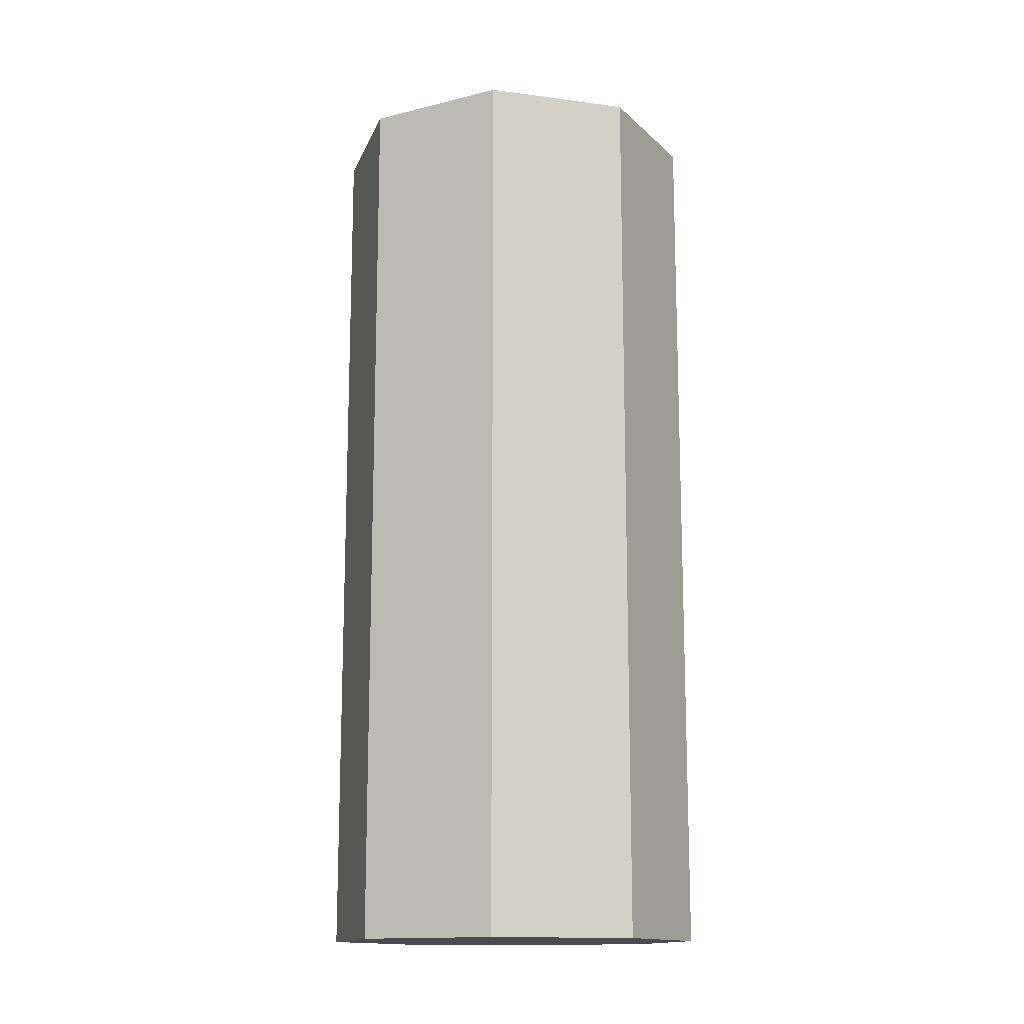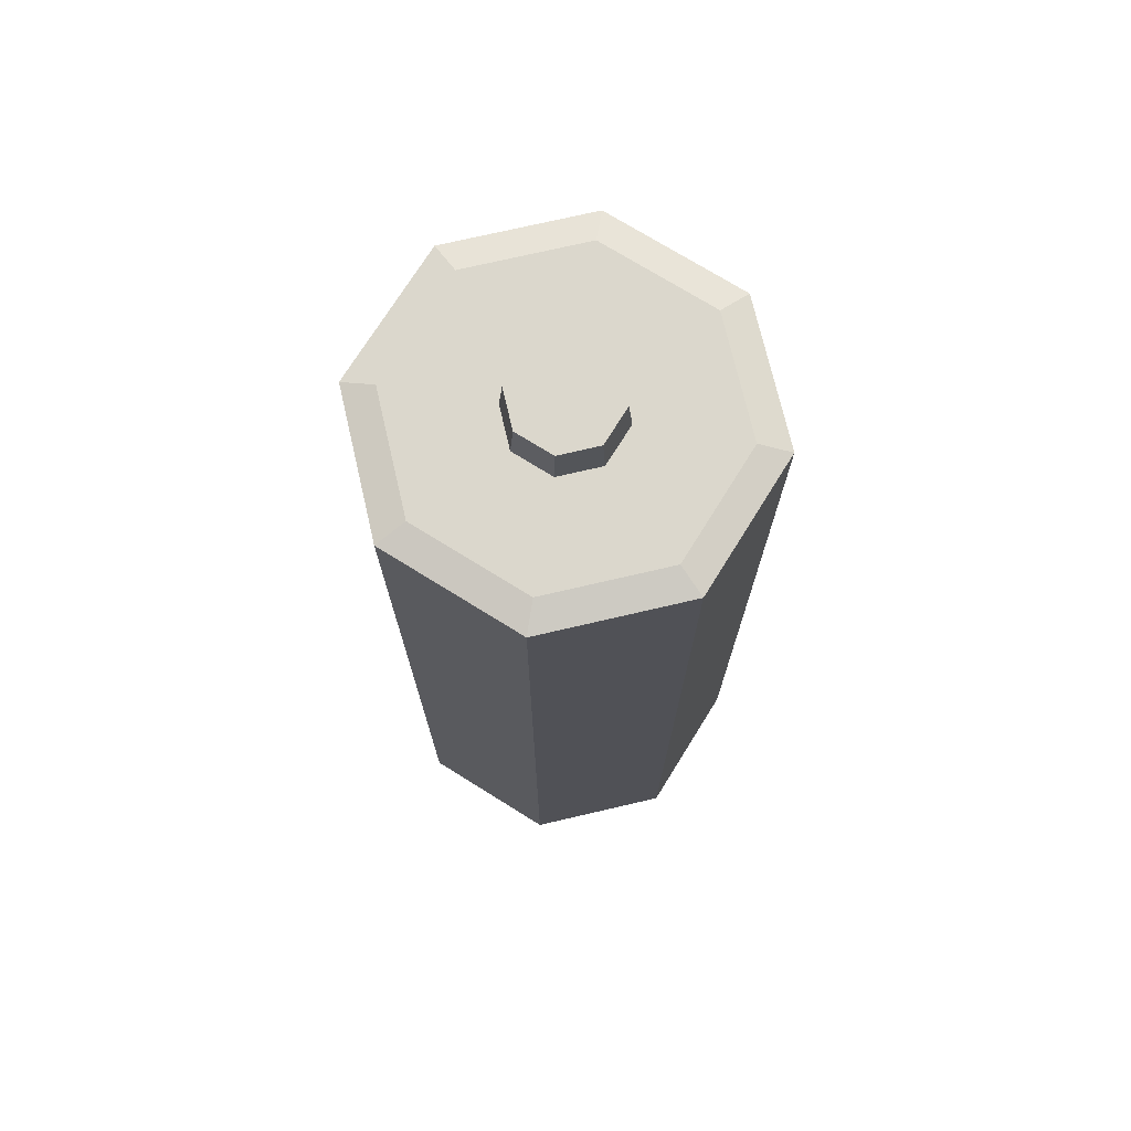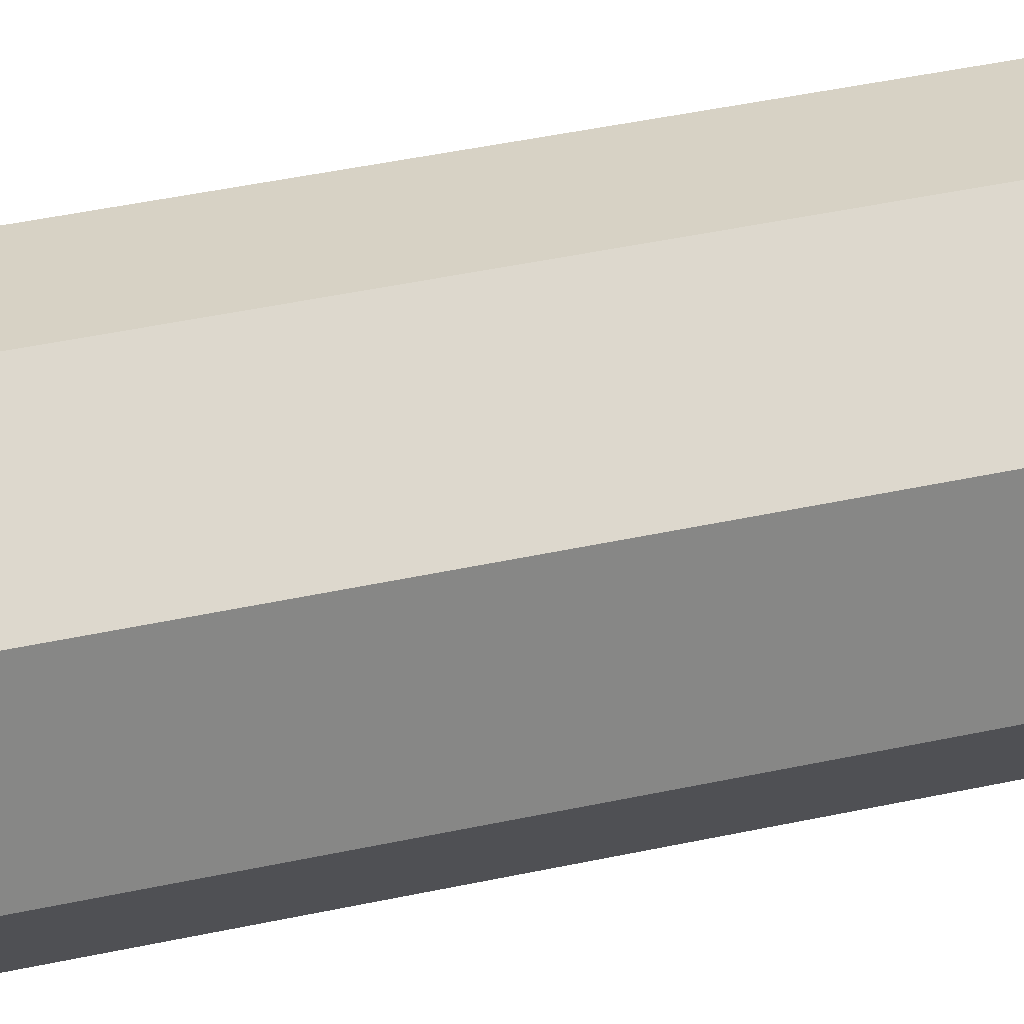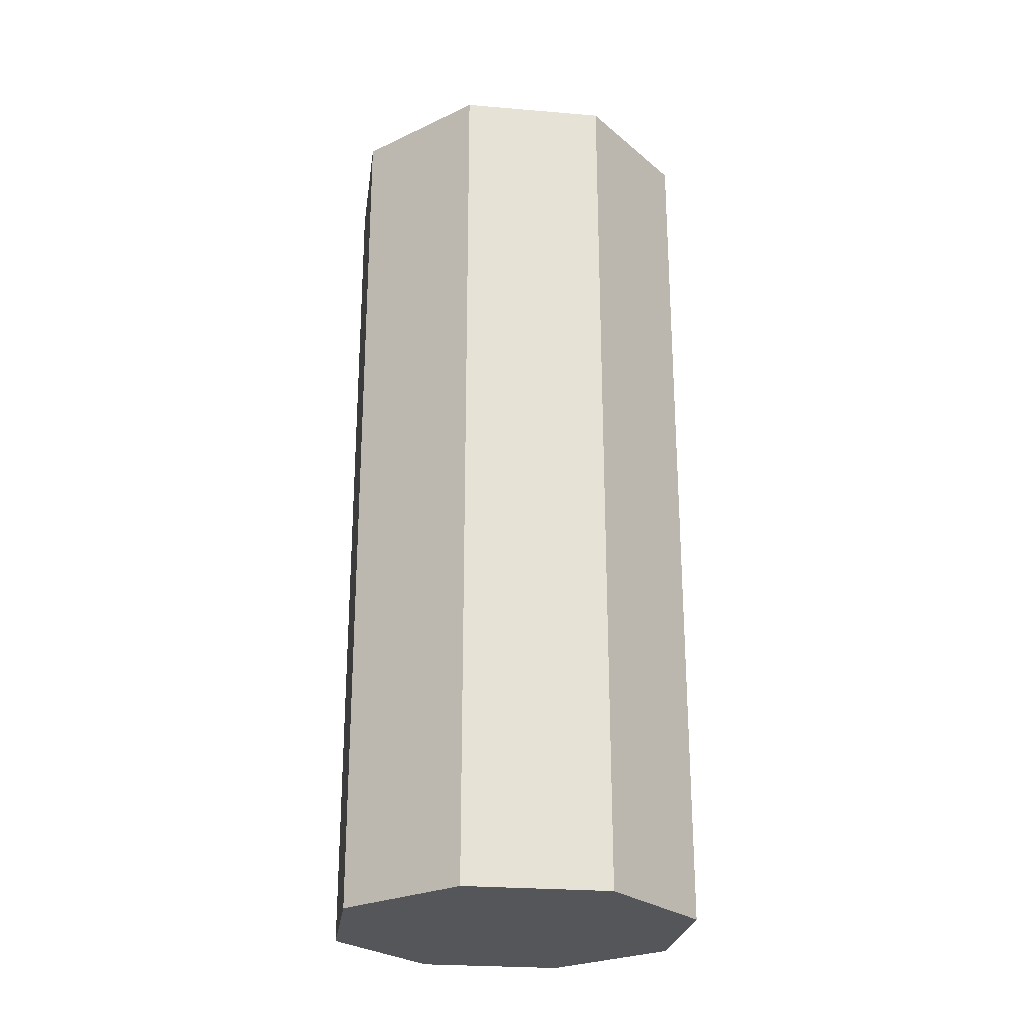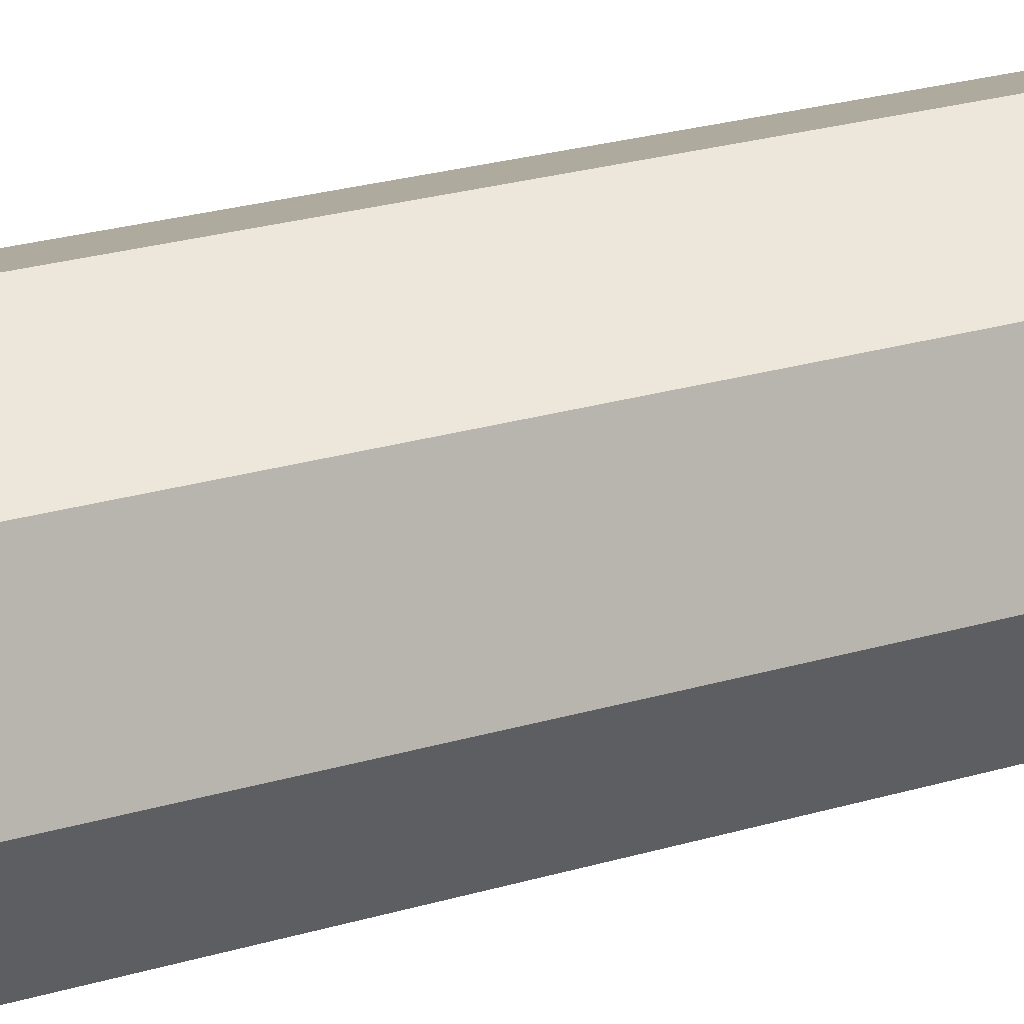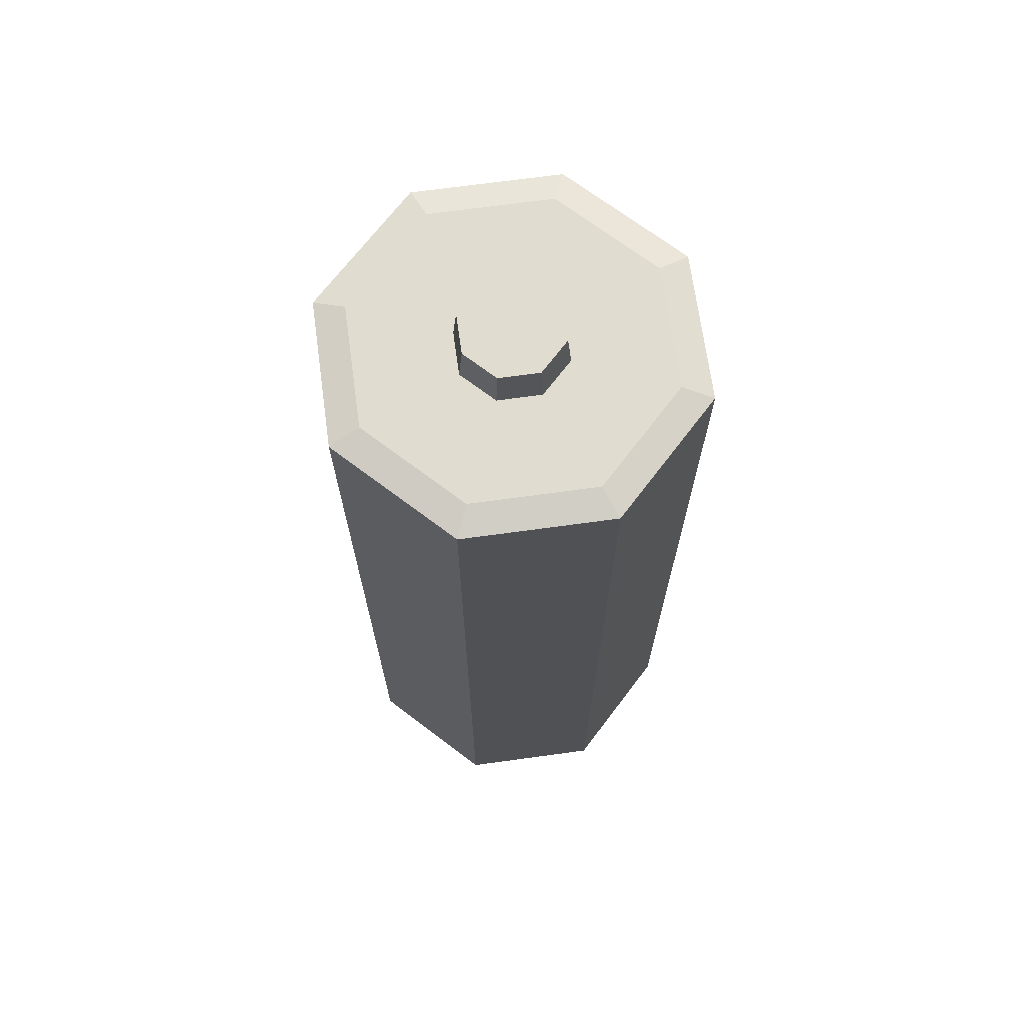
<metadata>
{"format":"obj","ext":"obj","renderer":"f3d","projection":"perspective","resolution":1024,"background":"white","views":[{"elev":-14.3,"azim":-38.9,"up":"+Y"},{"elev":73.3,"azim":-125.6,"up":"+Y"},{"elev":51.0,"azim":-102.8,"up":"+Z"},{"elev":-25.4,"azim":-75.3,"up":"+Y"},{"elev":30.3,"azim":-112.0,"up":"+Z"},{"elev":69.6,"azim":-75.3,"up":"+Y"}]}
</metadata>
<code>
o Battery_Small_Cylinder.005
v 0 0.4363 0.09192
v 0 0.002345 0.09192
v -0.065 0.4363 0.065
v -0.065 0.002345 0.065
v -0.09192 0.4363 -0
v -0.09192 0.002345 -0
v -0.065 0.4363 -0.065
v -0.065 0.002345 -0.065
v 0 0.4363 -0.09192
v 0 0.002345 -0.09192
v 0.065 0.4363 -0.065
v 0.065 0.002345 -0.065
v 0.09192 0.4363 0
v 0.09192 0.002345 0
v 0.065 0.4363 0.065
v 0.065 0.002345 0.065
v 0 0.3153 0.09192
v -0.065 0.3153 0.065
v -0.09192 0.3153 -0
v -0.065 0.3153 -0.065
v 0 0.3153 -0.09192
v 0.065 0.3153 -0.065
v 0.09192 0.3153 0
v 0.065 0.3153 0.065
v -0.05011 0.02687 0.07117
v -0.01489 0.02687 0.08576
v -0.01489 0.2907 0.08576
v -0.05011 0.2907 0.07117
v 0 0.4398 0.07659
v -0.05416 0.4398 0.05416
v -0.07659 0.4398 -0
v -0.05416 0.4398 -0.05416
v 0 0.4398 -0.07659
v 0.05416 0.4398 -0.05416
v 0.07659 0.4398 0
v 0.05416 0.4398 0.05416
v 0 0.4398 0.02683
v -0.01897 0.4398 0.01897
v -0.02683 0.4398 -0
v -0.01897 0.4398 -0.01897
v 0 0.4398 -0.02683
v 0.01897 0.4398 -0.01897
v 0.02683 0.4398 0
v 0.01897 0.4398 0.01897
v 0 0.4591 0.02494
v -0.01764 0.4591 0.01764
v -0.02494 0.4591 -0
v -0.01764 0.4591 -0.01764
v 0 0.4591 -0.02494
v 0.01764 0.4591 -0.01764
v 0.02494 0.4591 0
v 0.01764 0.4591 0.01764
v -0.065 0.3664 0.065
v -0.065 0.3851 0.065
v -0.09192 0.3664 -0
v -0.09192 0.3851 -0
v -0.065 0.3664 -0.065
v -0.065 0.3851 -0.065
v 0 0.3664 -0.09192
v 0 0.3851 -0.09192
v 0.065 0.3664 -0.065
v 0.065 0.3851 -0.065
v 0.09192 0.3664 0
v 0.09192 0.3851 0
v 0.065 0.3664 0.065
v 0.065 0.3851 0.065
v 0 0.3851 0.09192
v 0 0.3664 0.09192
f 27 2 17
f 19 4 18
f 20 6 19
f 21 8 20
f 22 10 21
f 23 12 22
f 2 6 10
f 24 14 23
f 25 18 4
f 26 4 2
f 28 17 18
f 17 16 24
f 27 26 2
f 19 6 4
f 20 8 6
f 21 10 8
f 22 12 10
f 23 14 12
f 2 4 6
f 6 8 10
f 10 12 2
f 12 14 2
f 14 16 2
f 24 16 14
f 25 28 18
f 26 25 4
f 28 27 17
f 17 2 16
f 33 11 9
f 17 65 68
f 65 23 63
f 63 22 61
f 61 21 59
f 59 20 57
f 57 19 55
f 55 18 53
f 29 3 1
f 5 32 7
f 34 13 11
f 7 33 9
f 35 15 13
f 3 31 5
f 54 68 67
f 3 67 1
f 56 53 54
f 5 54 3
f 58 55 56
f 7 56 5
f 60 57 58
f 9 58 7
f 62 59 60
f 11 60 9
f 64 61 62
f 13 62 11
f 66 63 64
f 15 64 13
f 66 1 67
f 67 65 66
f 29 15 36
f 68 18 17
f 33 34 11
f 17 24 65
f 65 24 23
f 63 23 22
f 61 22 21
f 59 21 20
f 57 20 19
f 55 19 18
f 29 30 3
f 5 31 32
f 34 35 13
f 7 32 33
f 35 36 15
f 3 30 31
f 54 53 68
f 3 54 67
f 56 55 53
f 5 56 54
f 58 57 55
f 7 58 56
f 60 59 57
f 9 60 58
f 62 61 59
f 11 62 60
f 64 63 61
f 13 64 62
f 66 65 63
f 15 66 64
f 66 15 1
f 67 68 65
f 29 1 15
f 68 53 18
f 28 26 27
f 41 50 42
f 34 43 35
f 40 33 32
f 38 31 30
f 43 36 35
f 41 34 33
f 31 40 32
f 29 38 30
f 48 47 46
f 47 40 39
f 45 38 37
f 50 43 42
f 48 41 40
f 46 39 38
f 51 44 43
f 45 44 52
f 37 36 44
f 28 25 26
f 41 49 50
f 34 42 43
f 40 41 33
f 38 39 31
f 43 44 36
f 41 42 34
f 31 39 40
f 29 37 38
f 46 45 50
f 45 52 50
f 52 51 50
f 50 49 46
f 49 48 46
f 47 48 40
f 45 46 38
f 50 51 43
f 48 49 41
f 46 47 39
f 51 52 44
f 45 37 44
f 37 29 36

</code>
